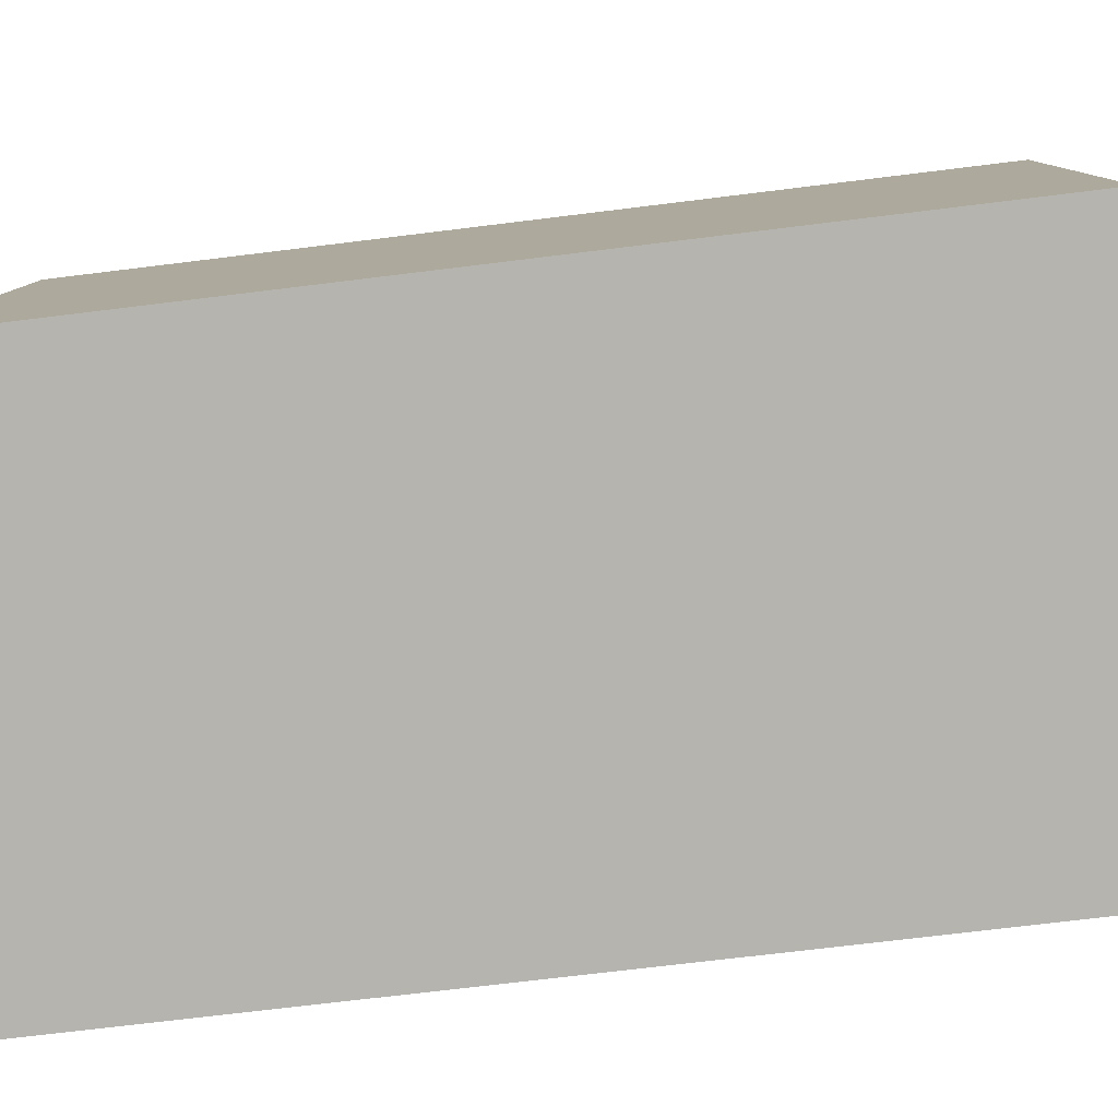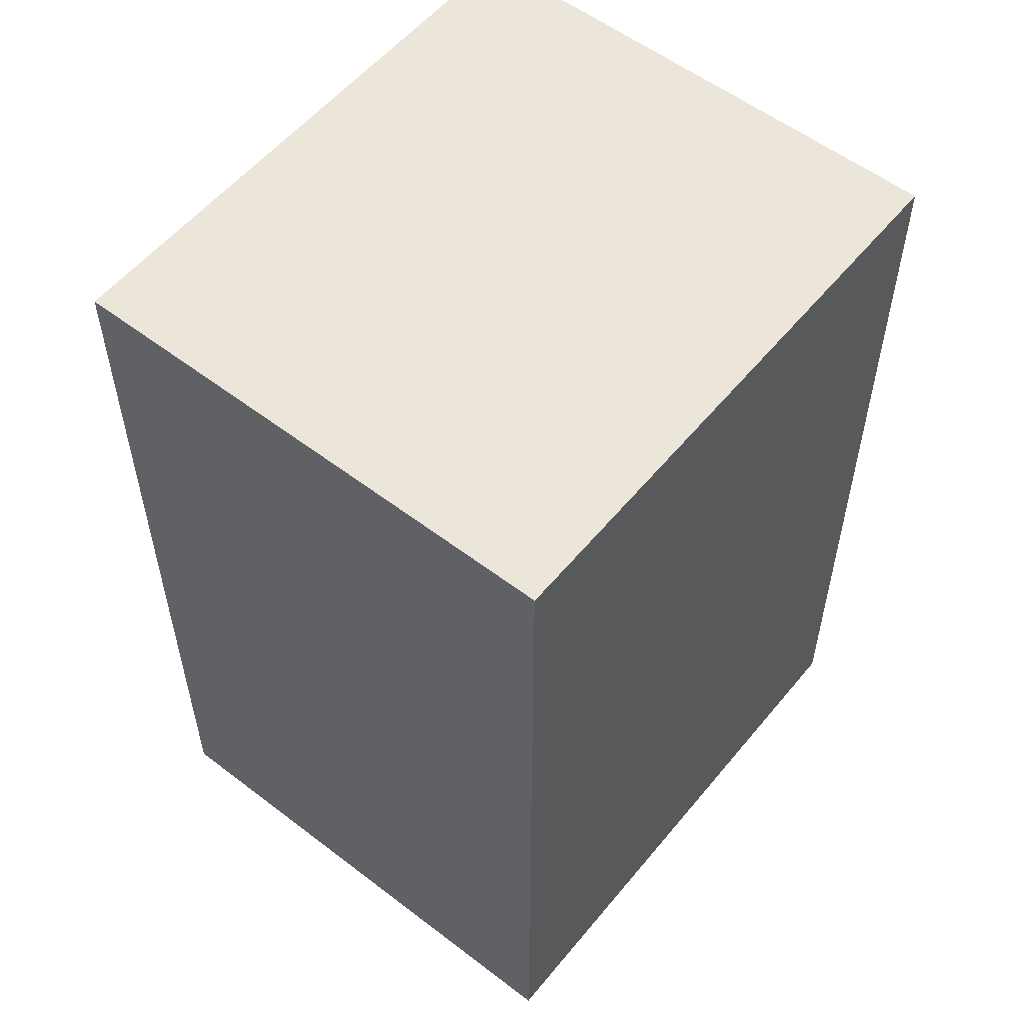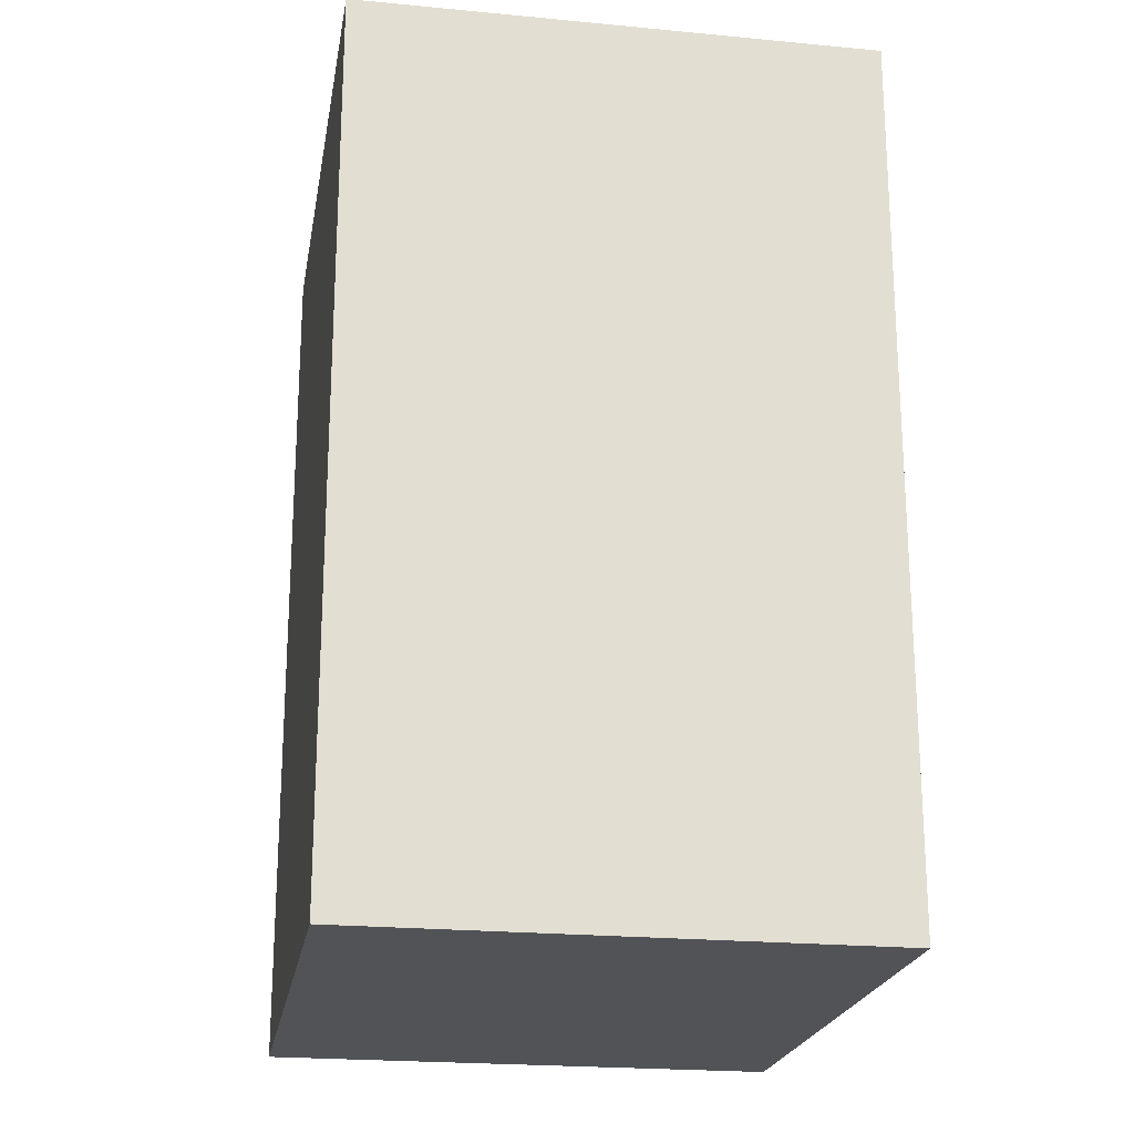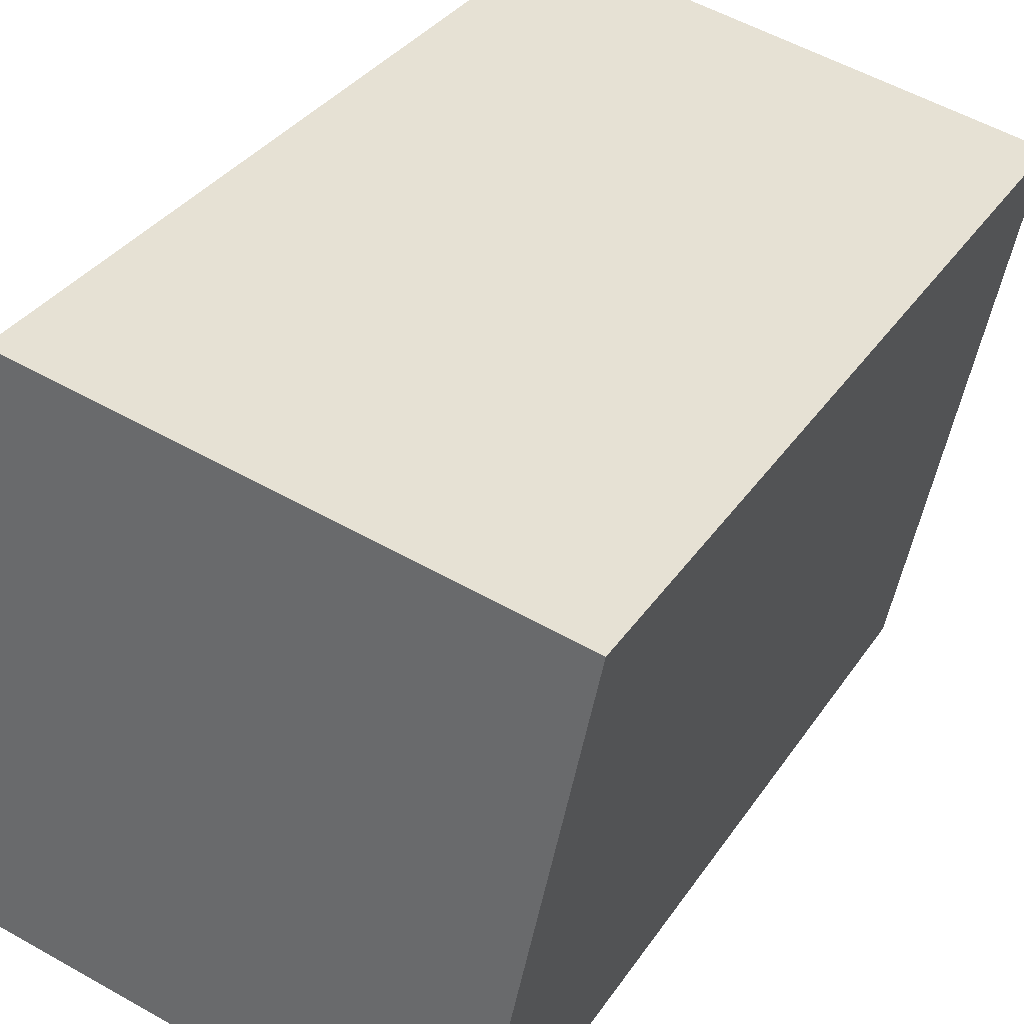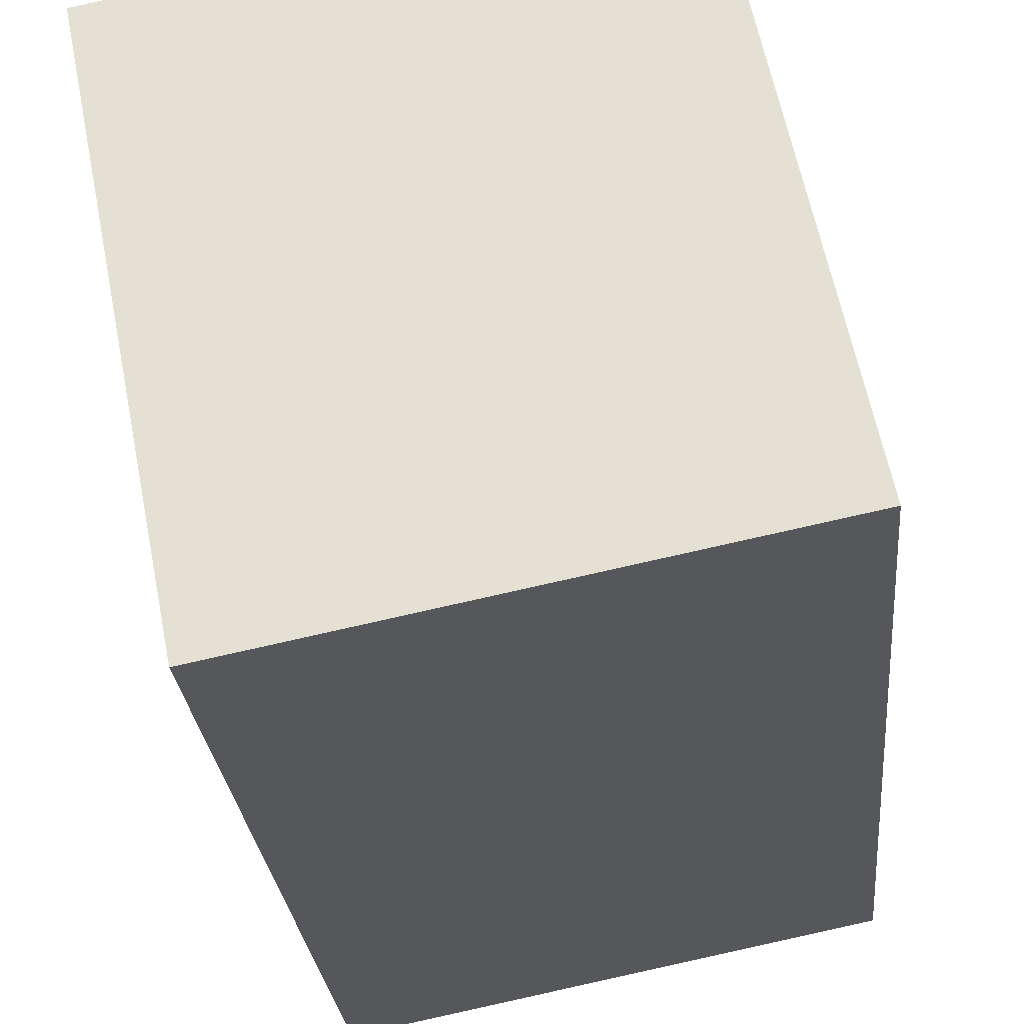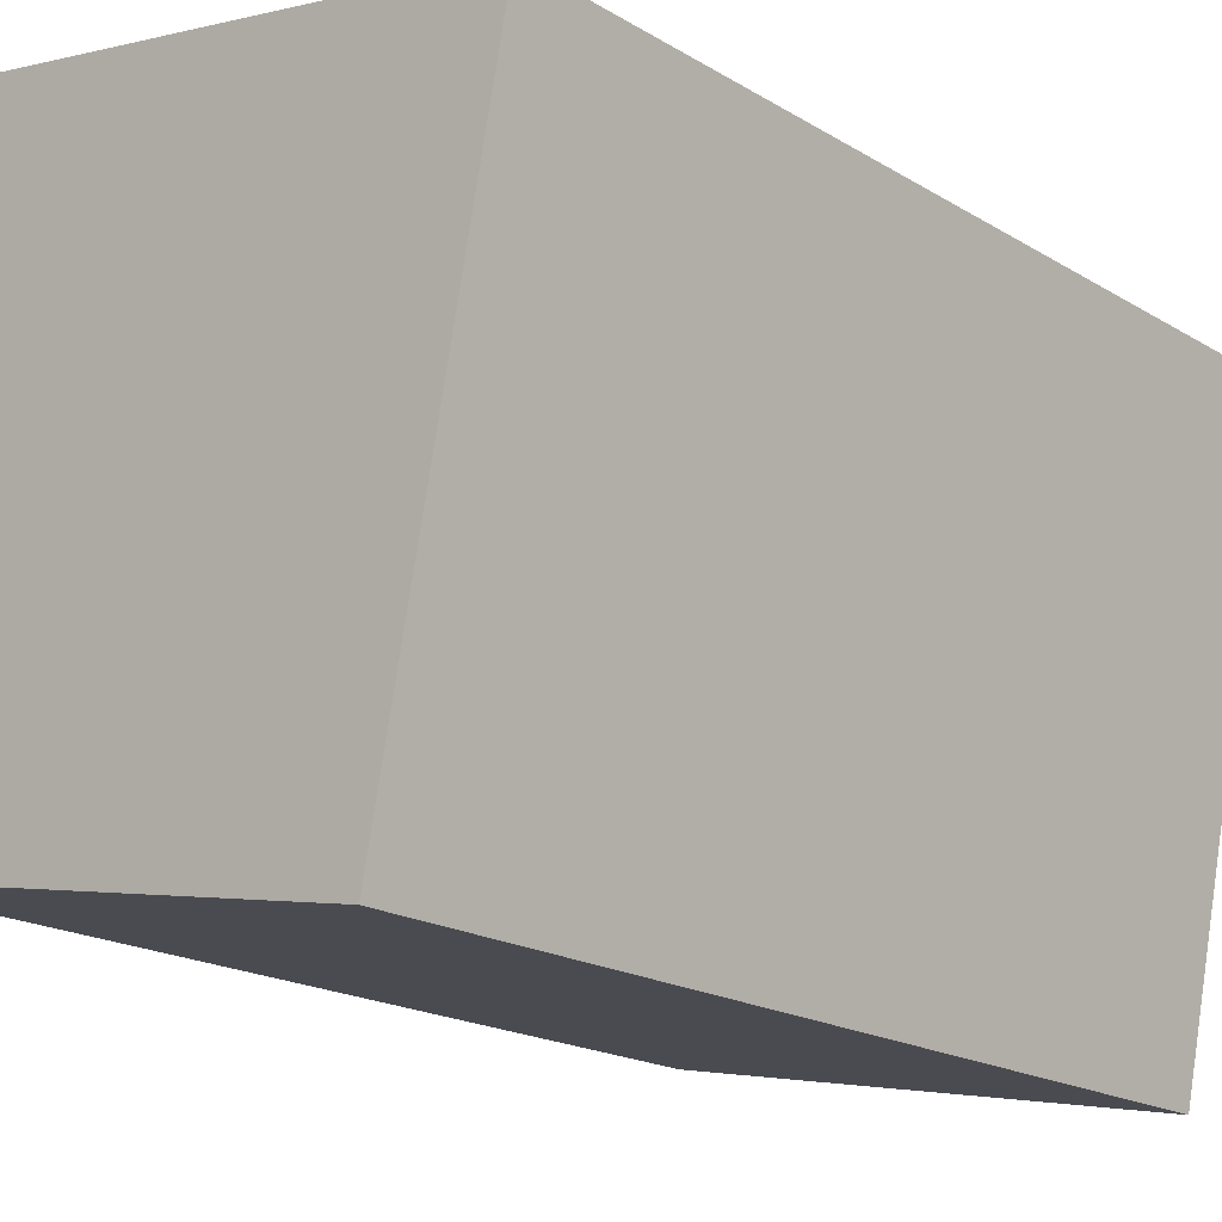
<metadata>
{"format":"obj","ext":"obj","renderer":"f3d","projection":"perspective","resolution":1024,"background":"white","views":[{"elev":-69.6,"azim":97.1,"up":"+Z"},{"elev":55.8,"azim":-152.5,"up":"+Y"},{"elev":-21.7,"azim":159.1,"up":"+Y"},{"elev":33.3,"azim":-151.5,"up":"+Z"},{"elev":-27.2,"azim":5.3,"up":"+Z"},{"elev":-19.0,"azim":-138.5,"up":"+Z"}]}
</metadata>
<code>
v -93.58 -132.5 70.76
v 59.21 -132.5 101.3
v -93.58 132.5 70.76
v 59.21 132.5 101.3
v -59.21 132.5 -101.3
v 93.58 132.5 -70.76
v -59.21 -132.5 -101.3
v 93.58 -132.5 -70.76
f 1 2 4 3
f 3 4 6 5
f 5 6 8 7
f 7 8 2 1
f 2 8 6 4
f 7 1 3 5

</code>
